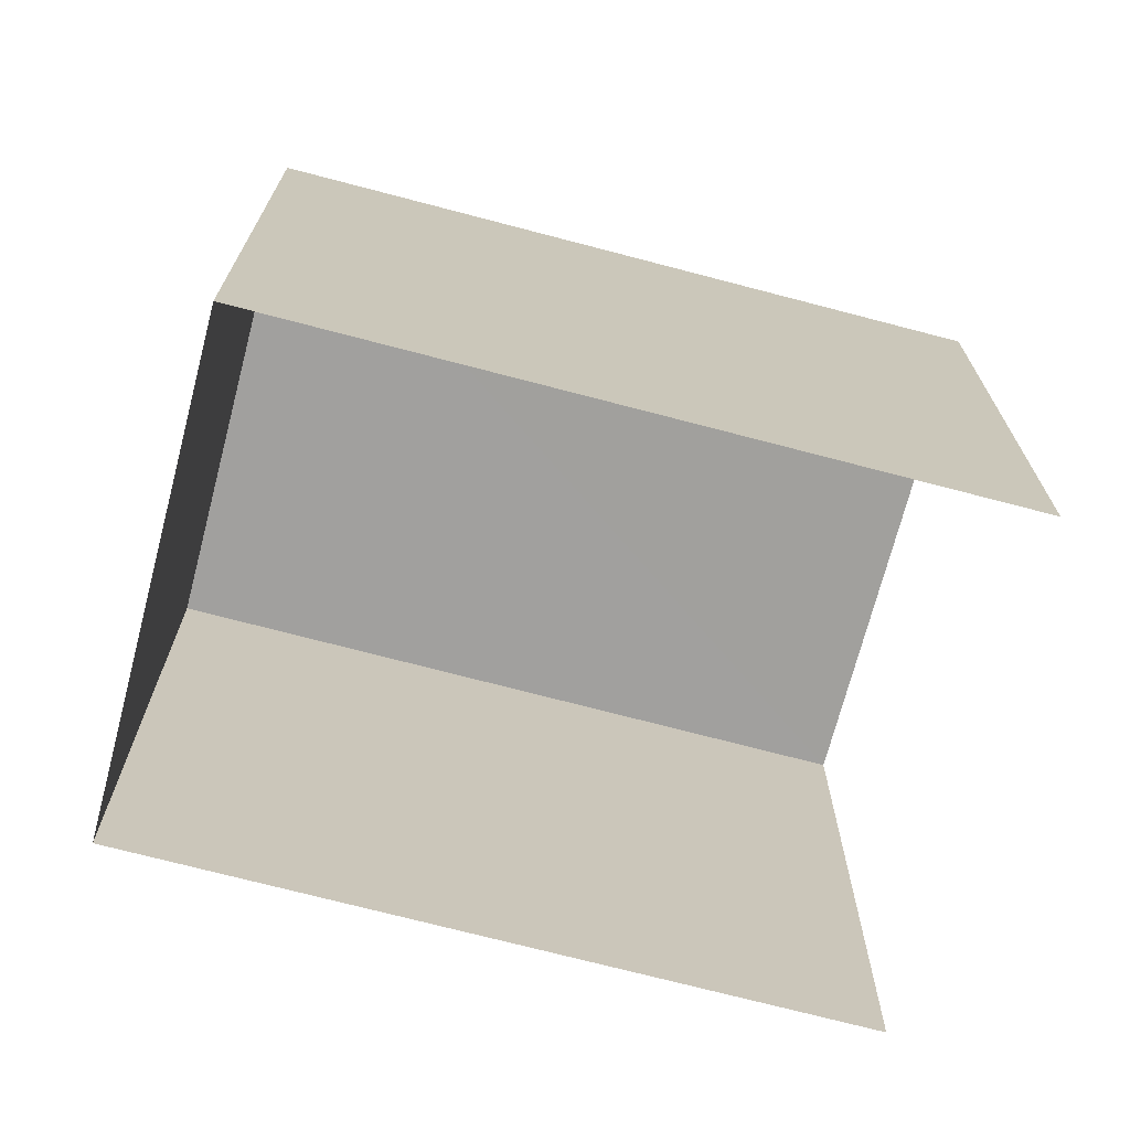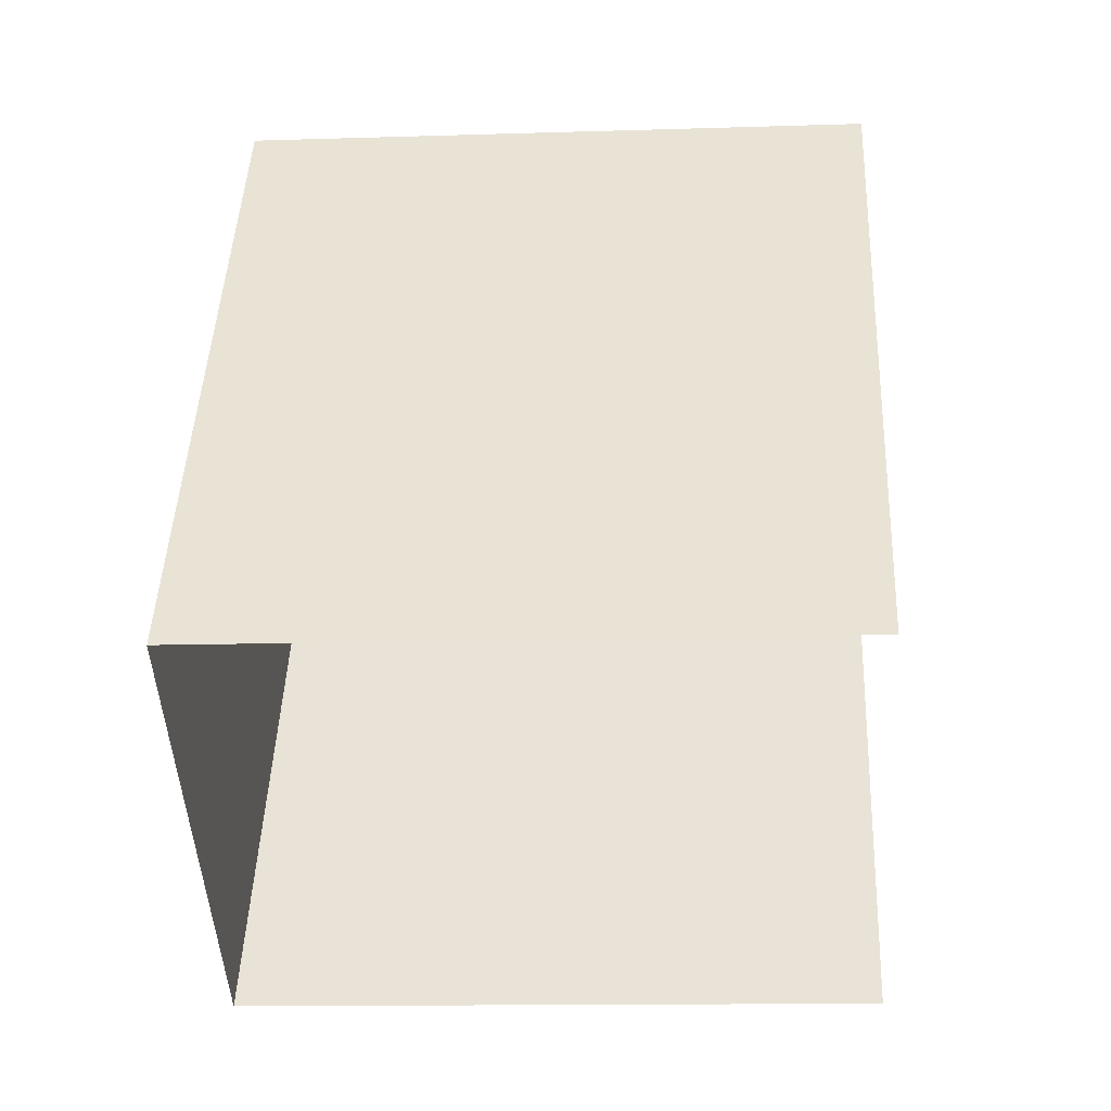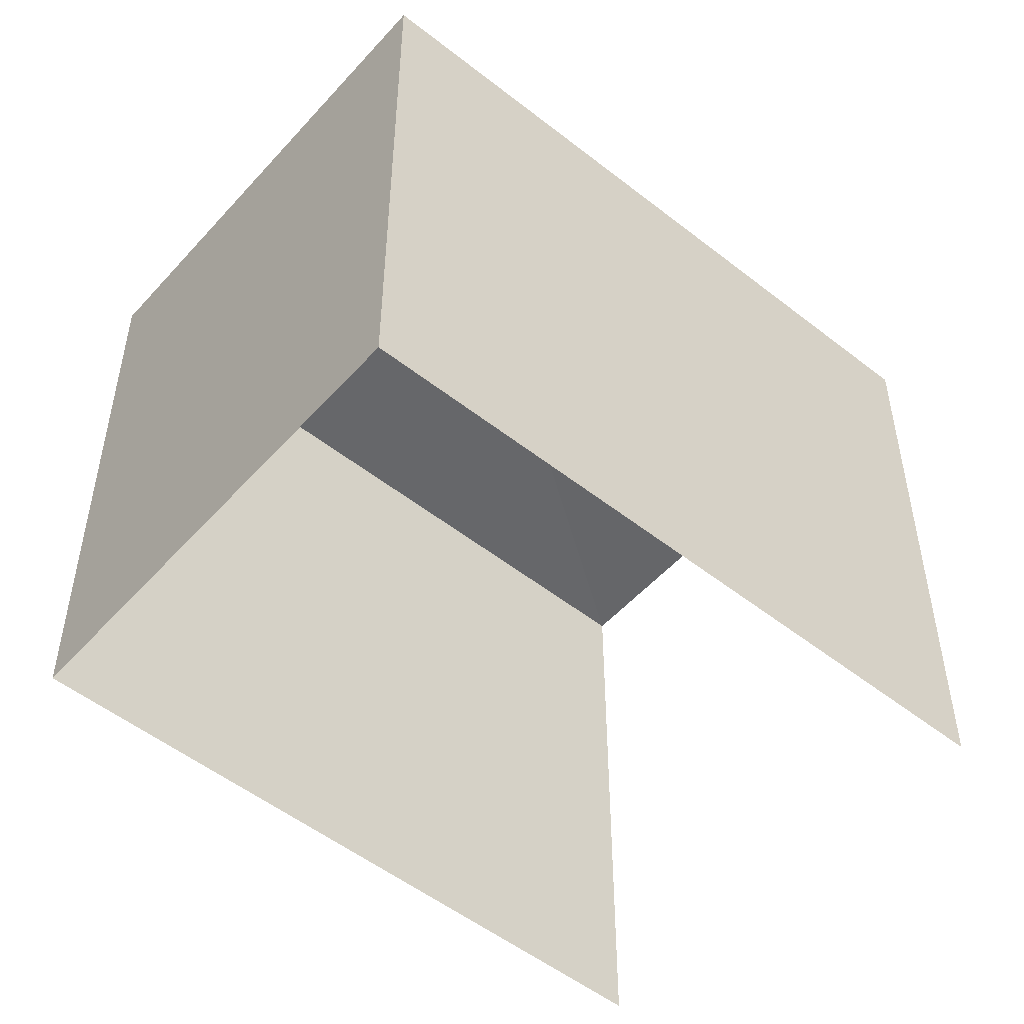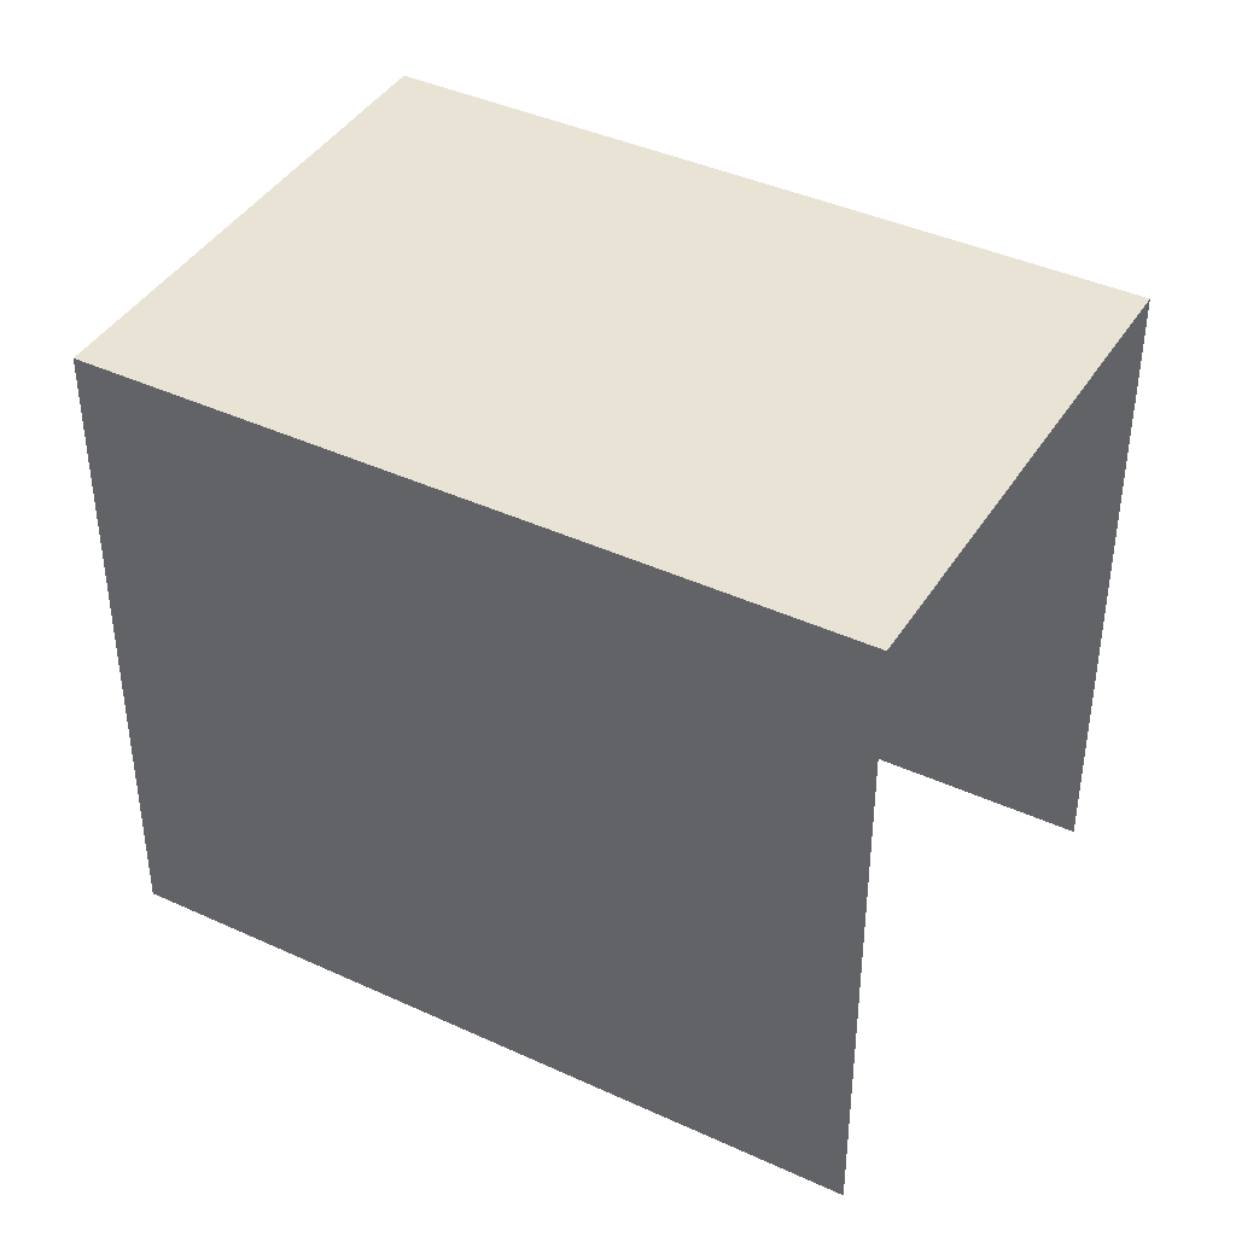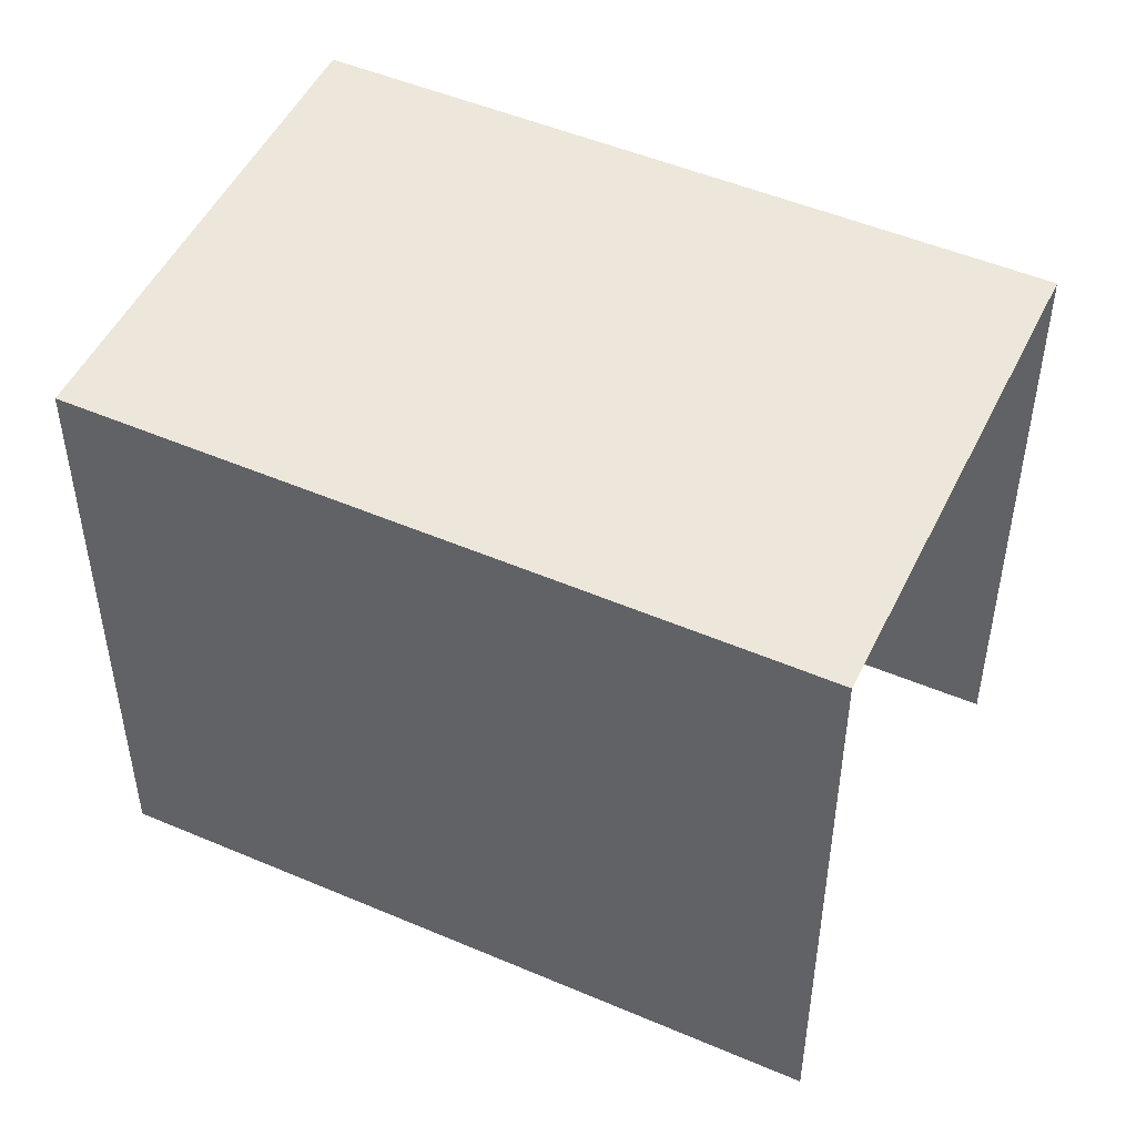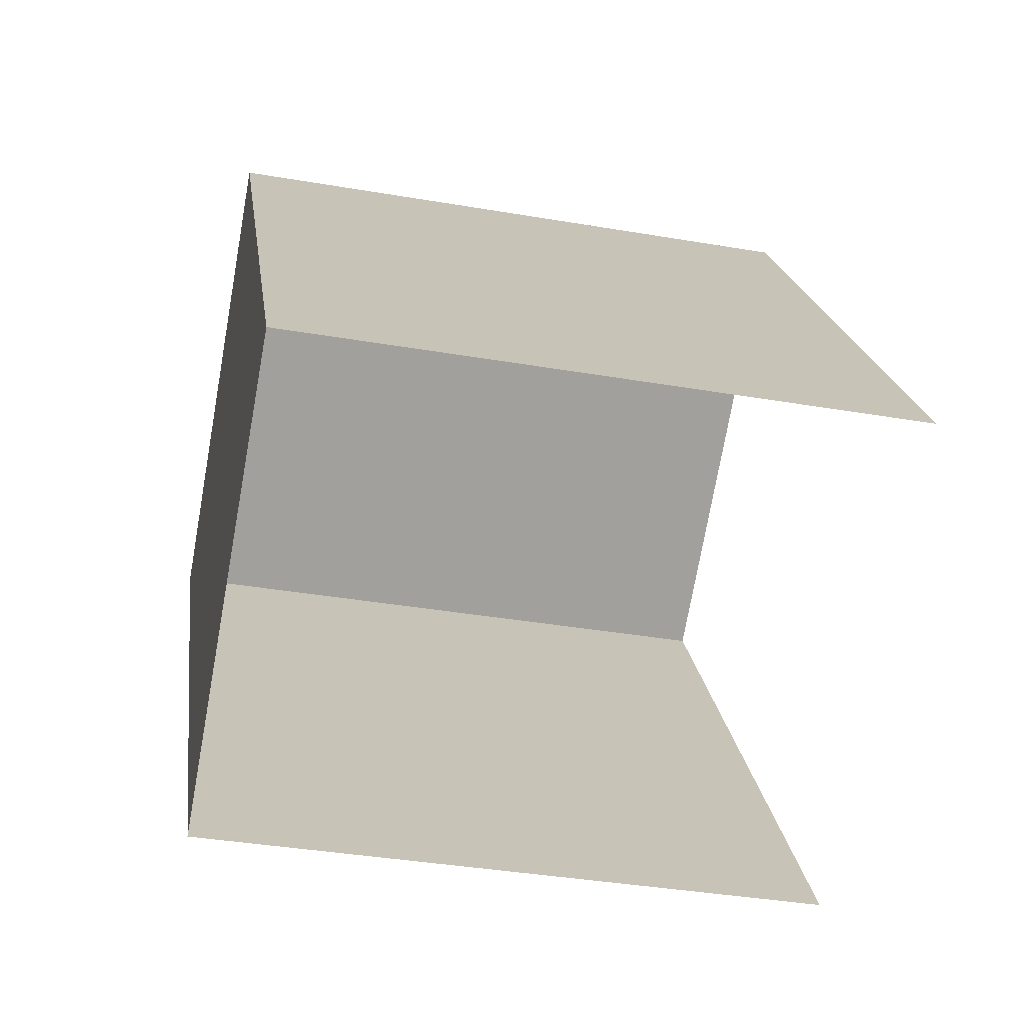
<metadata>
{"format":"obj","ext":"obj","renderer":"f3d","projection":"perspective","resolution":1024,"background":"white","views":[{"elev":-71.7,"azim":-70.6,"up":"+Z"},{"elev":-11.9,"azim":94.2,"up":"+Y"},{"elev":-52.0,"azim":-96.1,"up":"+Z"},{"elev":41.1,"azim":-26.3,"up":"+Z"},{"elev":50.1,"azim":-30.6,"up":"+Z"},{"elev":-37.6,"azim":77.6,"up":"+Y"}]}
</metadata>
<code>
v -2.255e+05 -1.283e+05 11.97
v -2.255e+05 -1.283e+05 11.97
v -2.255e+05 -1.283e+05 11.97
v -2.255e+05 -1.283e+05 11.97
v -2.255e+05 -1.283e+05 14.38
v -2.255e+05 -1.283e+05 14.38
v -2.255e+05 -1.283e+05 14.38
v -2.255e+05 -1.283e+05 14.38
f 1 2 3
f 4 1 3
f 6 4 3
f 7 6 3
f 5 6 7
f 8 5 7
f 6 1 4
f 6 5 1
f 8 2 1
f 5 8 1
f 7 3 2
f 8 7 2

</code>
